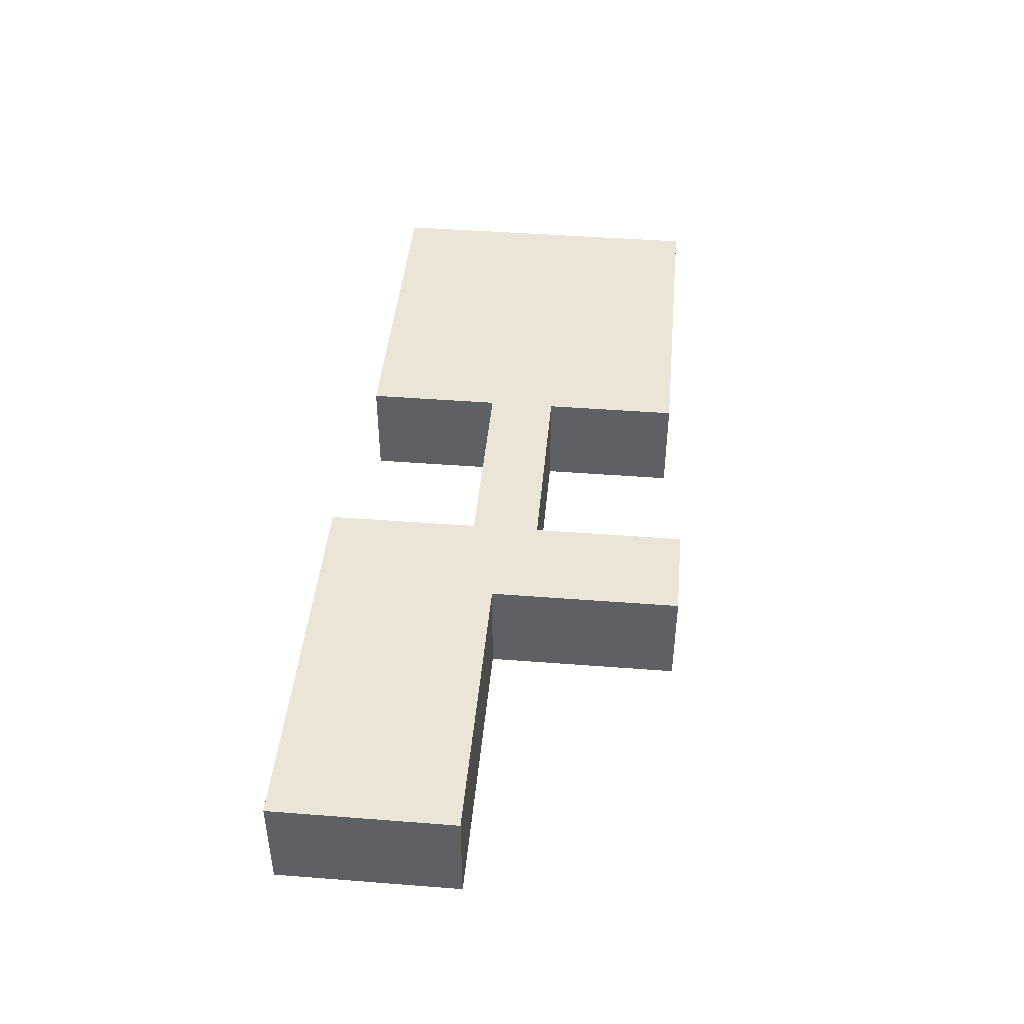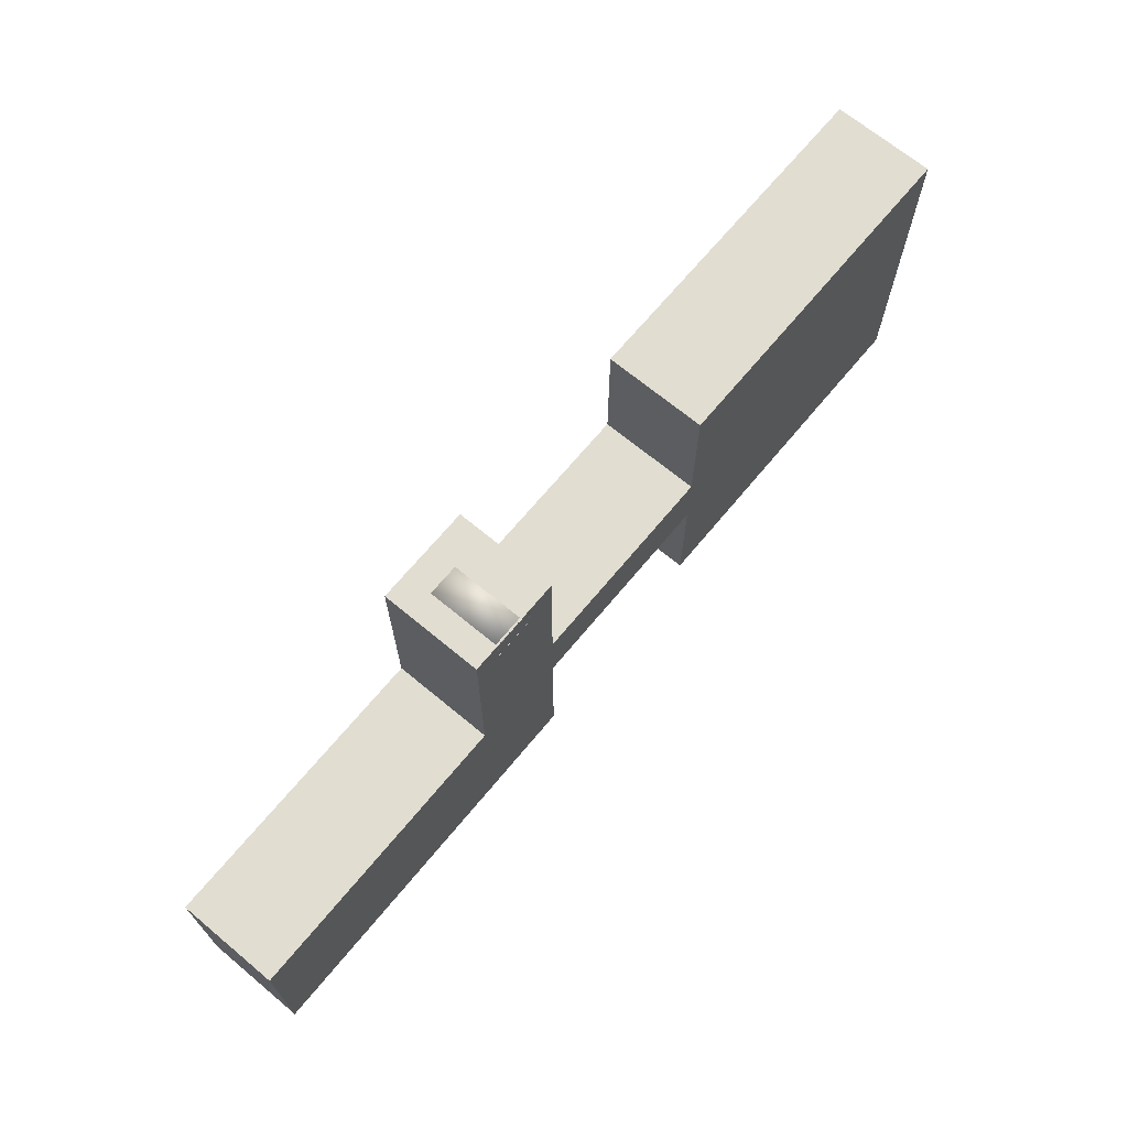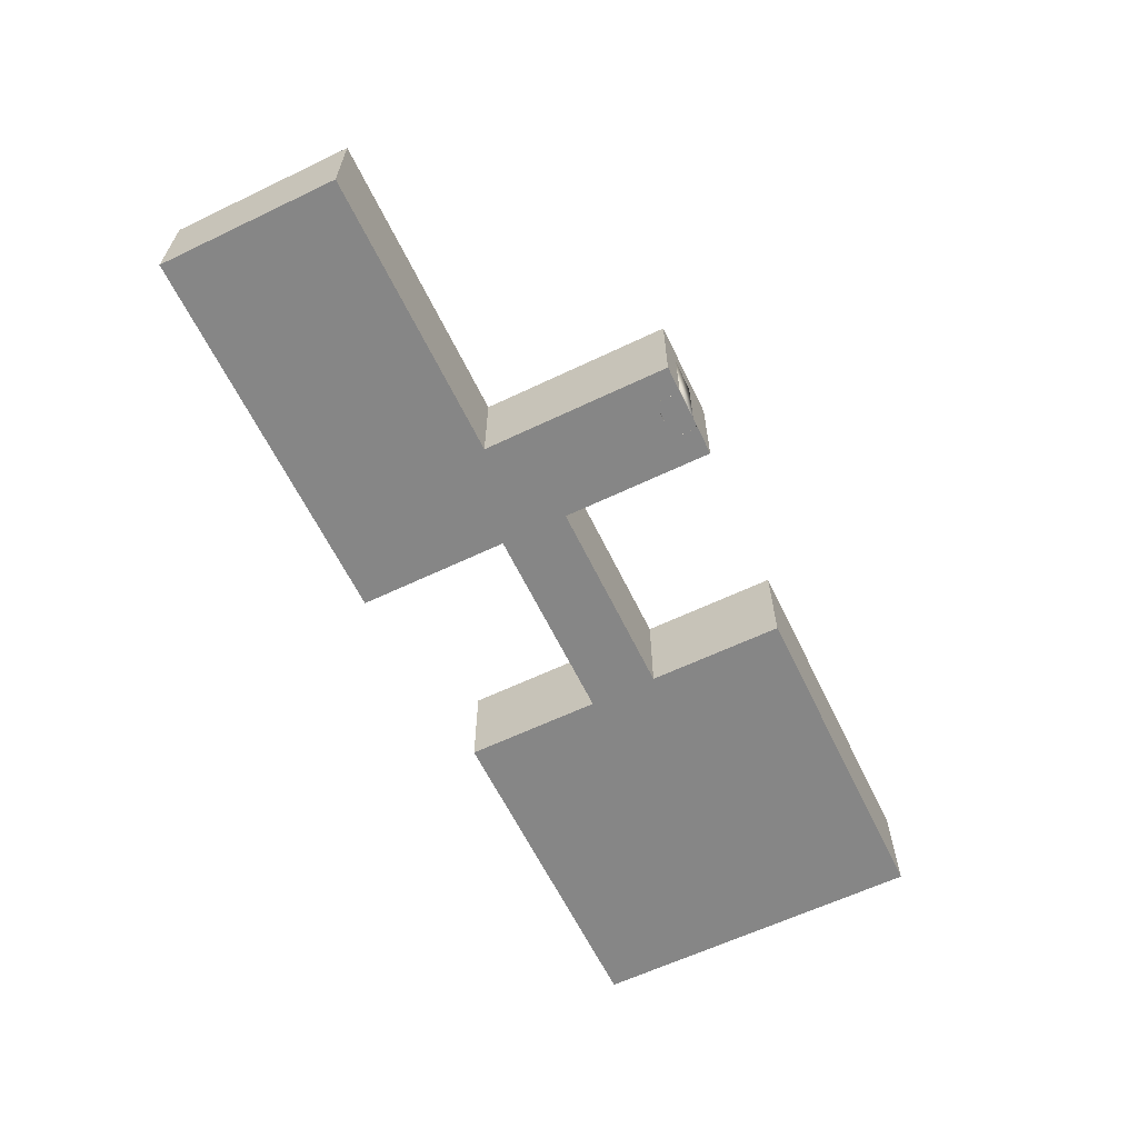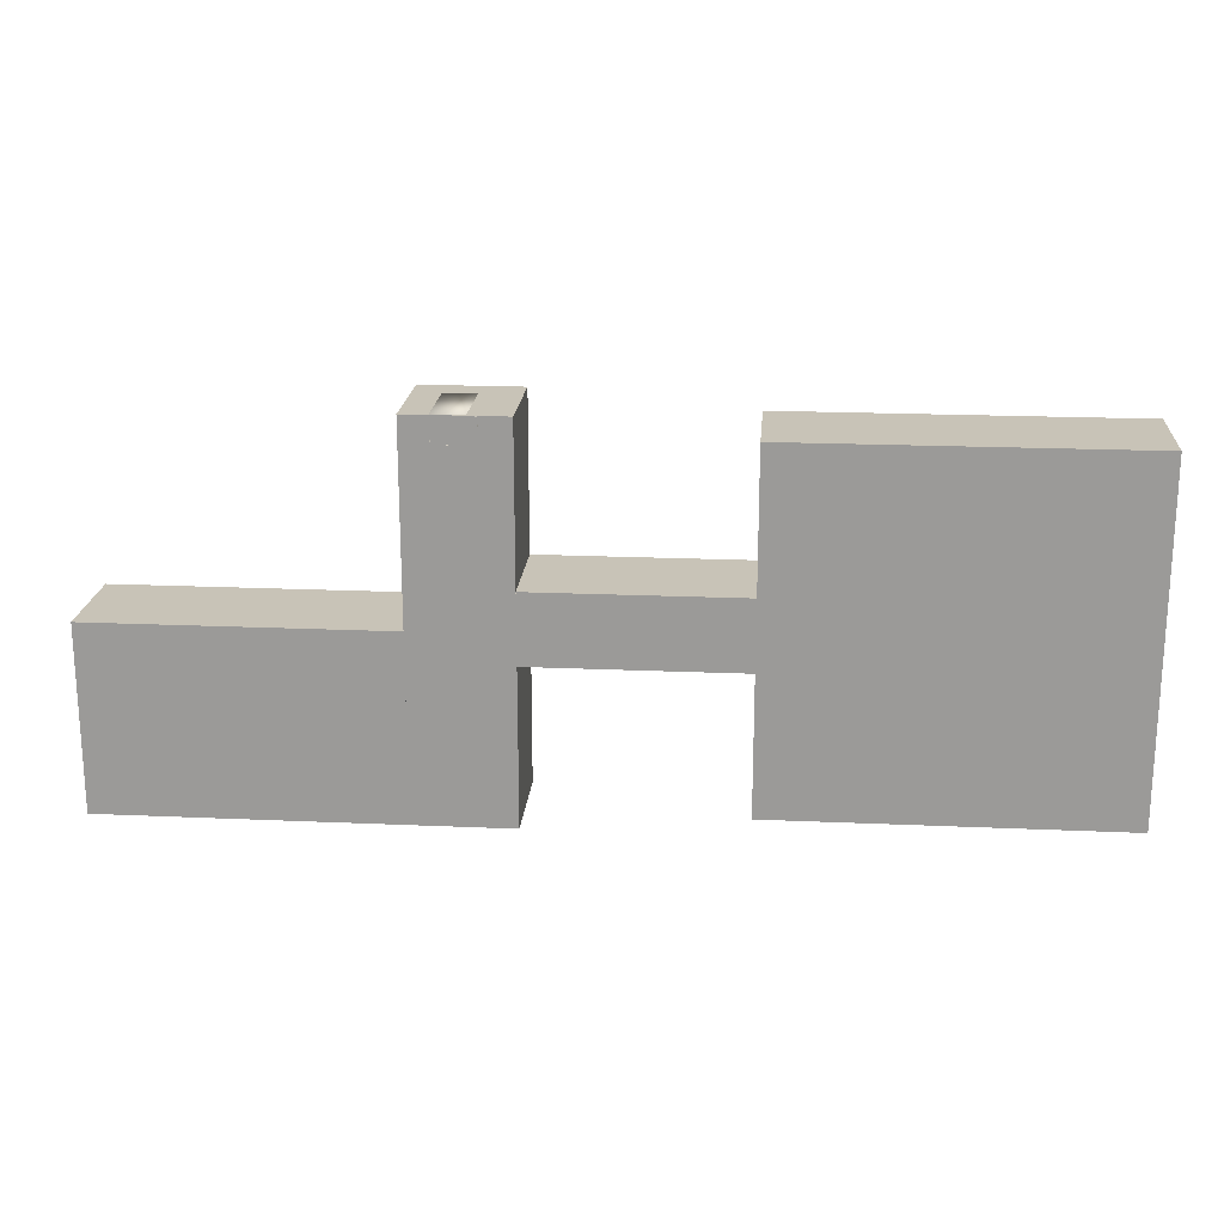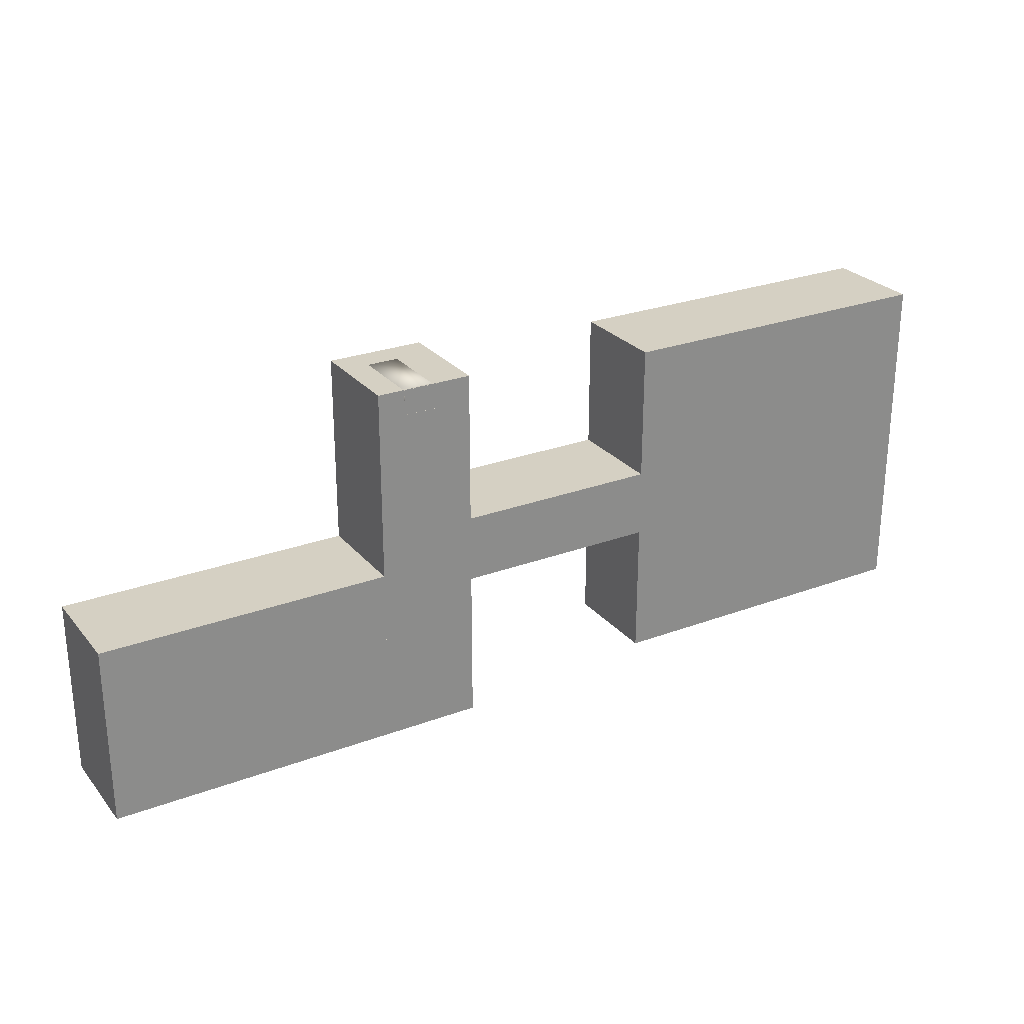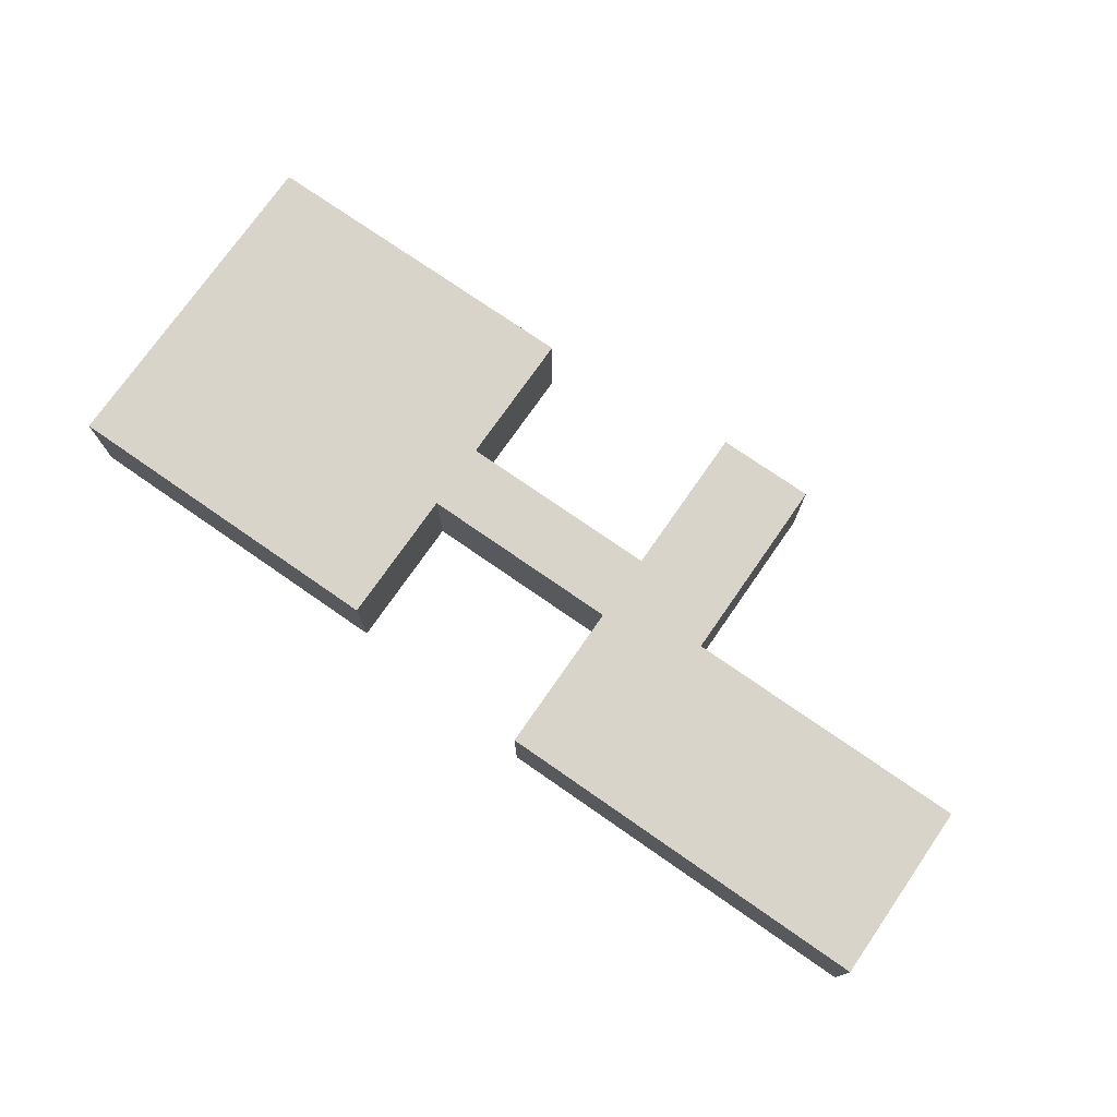
<metadata>
{"format":"obj","ext":"obj","renderer":"f3d","projection":"perspective","resolution":1024,"background":"white","views":[{"elev":44.1,"azim":-84.8,"up":"+Y"},{"elev":68.7,"azim":-50.3,"up":"+Z"},{"elev":-62.2,"azim":-64.2,"up":"+Y"},{"elev":19.7,"azim":4.7,"up":"+Z"},{"elev":26.4,"azim":-30.5,"up":"+Z"},{"elev":74.8,"azim":-145.2,"up":"+Y"}]}
</metadata>
<code>
o Map_sector.008
v -5 3.008 5
v 5 3.008 5
v -5 3.008 -5
v 5 3.008 -5
v -5 3.008 1
v -5 3.008 -1
v -11 3.008 1
v -11 3.008 -1
v -11 3.008 5.5
v -11 3.008 -5.5
v -13.86 3.008 5.5
v -13.86 3.008 -5.5
v -13.86 3.008 -0.1381
v -13.86 3.008 -5.5
v -22.43 3.008 -0.1381
v -22.43 3.008 -5.5
v -5 0.007937 5
v 5 0.007937 5
v -5 0.007937 -5
v 5 0.007937 -5
v -5 0.007937 1
v -5 0.007937 -1
v -11 0.007937 1
v -11 0.007937 -1
v -11 0.007937 5.5
v -11 0.007937 -5.5
v -13.86 0.007937 5.5
v -13.86 0.007937 -5.5
v -13.86 0.007937 -0.1381
v -13.86 0.007937 -5.5
v -22.43 0.007937 -0.1381
v -22.43 0.007937 -5.5
f 1 3 4 2
f 1 5 6 3
f 5 7 8 6
f 7 9 10 8
f 9 11 12 10
f 11 13 14 12
f 13 15 16 14
f 17 18 20 19
f 17 19 22 21
f 21 22 24 23
f 23 24 26 25
f 25 26 28 27
f 27 28 30 29
f 29 30 32 31
f 2 18 17 1
f 4 20 18 2
f 3 19 20 4
f 1 17 21 5
f 6 22 19 3
f 5 21 23 7
f 8 24 22 6
f 7 23 25 9
f 10 26 24 8
f 9 25 27 11
f 12 28 26 10
f 11 27 29 13
f 14 30 28 12
f 15 31 32 16
f 16 32 30 14
f 13 29 31 15
o VendingMachine2
v -11.84 0.06292 4.725
v -11.84 0.06292 5.499
v -12.09 0.06292 4.647
v -11.84 2.178 4.725
v -12.09 2.178 4.647
v -11.84 2.178 5.499
v -12.09 0.3591 4.647
v -11.84 0.3591 4.725
v -13.08 0.06292 4.729
v -13.08 0.06292 5.503
v -13.08 0.3591 4.729
v -12.83 0.06292 4.728
v -12.83 2.178 4.728
v -13.08 2.178 4.729
v -13.08 2.178 5.503
v -12.83 0.3591 4.728
v -12.59 0.06292 4.649
v -12.34 0.06292 4.618
v -12.59 2.178 4.649
v -12.34 2.178 4.618
v -12.59 0.3591 4.649
v -12.34 0.3591 4.618
v -12.09 0.5094 4.647
v -13.06 2.156 4.723
v -12.86 2.156 4.722
v -12.86 0.3815 4.722
v -13.06 0.3815 4.723
v -12.59 0.5094 4.649
v -12.34 0.5094 4.618
v -12.59 0.5094 4.832
v -12.59 0.3591 4.832
v -12.09 0.3591 4.831
v -12.09 0.5094 4.831
v -12.34 0.3591 4.832
v -12.34 0.5094 4.832
v -12.83 2.178 4.706
v -13.08 2.178 4.706
v -12.83 0.3591 4.706
v -13.08 0.3591 4.706
v -12.86 2.156 4.706
v -13.06 2.156 4.706
v -13.06 0.3815 4.706
v -12.86 0.3815 4.706
v -12.6 0.3468 4.655
v -12.6 0.5217 4.655
v -12.59 0.5122 4.639
v -12.59 0.3563 4.639
v -12.58 0.3714 4.647
v -12.58 0.497 4.647
v -12.59 0.5118 4.671
v -12.59 0.3581 4.671
v -12.34 0.3469 4.624
v -12.34 0.3557 4.608
v -12.34 0.3713 4.617
v -12.34 0.3587 4.64
v -12.08 0.3468 4.653
v -12.09 0.3563 4.637
v -12.1 0.3714 4.645
v -12.09 0.3581 4.67
v -12.08 0.5217 4.653
v -12.09 0.5122 4.637
v -12.1 0.497 4.645
v -12.09 0.5118 4.67
v -12.34 0.5215 4.624
v -12.34 0.5128 4.608
v -12.34 0.4972 4.617
v -12.34 0.5111 4.64
v -11.87 0.001469 4.744
v -13.06 0.001469 4.748
v -13.06 0.08677 4.748
v -11.87 0.08677 4.744
v -13.06 0.001469 5.488
v -13.06 0.08677 5.488
v -11.87 0.001469 5.483
v -11.87 0.08677 5.483
v -12.88 1.743 4.713
v -13.04 1.743 4.714
v -13.04 1.945 4.714
v -12.88 1.945 4.713
v -12.87 1.742 4.725
v -13.04 1.742 4.726
v -13.04 1.946 4.726
v -12.87 1.946 4.725
v -12.88 1.355 4.712
v -13.04 1.355 4.713
v -13.04 1.414 4.713
v -12.88 1.414 4.712
v -12.87 1.354 4.724
v -13.04 1.354 4.725
v -13.04 1.415 4.725
v -12.87 1.415 4.724
v -12.88 1.28 4.712
v -13.04 1.28 4.713
v -13.04 1.339 4.713
v -12.88 1.339 4.712
v -12.87 1.279 4.724
v -13.04 1.279 4.725
v -13.04 1.34 4.725
v -12.87 1.34 4.724
v -12.88 1.205 4.712
v -13.04 1.205 4.713
v -13.04 1.264 4.713
v -12.88 1.264 4.712
v -12.87 1.204 4.724
v -13.04 1.204 4.725
v -13.04 1.265 4.725
v -12.87 1.265 4.724
v -12.88 1.13 4.712
v -13.04 1.13 4.713
v -13.04 1.189 4.713
v -12.88 1.189 4.712
v -12.87 1.129 4.724
v -13.04 1.129 4.725
v -13.04 1.191 4.725
v -12.87 1.191 4.724
v -12.88 1.056 4.712
v -13.04 1.056 4.713
v -13.04 1.114 4.713
v -12.88 1.114 4.712
v -12.87 1.054 4.724
v -13.04 1.054 4.725
v -13.04 1.116 4.725
v -12.87 1.116 4.724
v -12.88 0.9807 4.712
v -13.04 0.9807 4.713
v -13.04 1.04 4.713
v -12.88 1.04 4.712
v -12.87 0.9795 4.724
v -13.04 0.9795 4.725
v -13.04 1.041 4.725
v -12.87 1.041 4.724
v -12.88 0.9058 4.712
v -13.04 0.9058 4.713
v -13.04 0.9647 4.713
v -12.88 0.9647 4.712
v -12.87 0.9046 4.724
v -13.04 0.9046 4.725
v -13.04 0.9659 4.725
v -12.87 0.9659 4.724
v -12.88 0.8309 4.712
v -13.04 0.8309 4.713
v -13.04 0.8898 4.713
v -12.88 0.8898 4.712
v -12.87 0.8297 4.724
v -13.04 0.8297 4.725
v -13.04 0.891 4.725
v -12.87 0.891 4.724
v -12.91 0.4859 4.729
v -13.01 0.4859 4.729
v -13.01 0.4875 4.713
v -12.91 0.4875 4.712
v -13.01 0.5669 4.729
v -13.01 0.5653 4.713
v -12.91 0.5669 4.729
v -12.91 0.5653 4.712
v -13 0.4933 4.713
v -12.92 0.4933 4.712
v -13 0.5595 4.713
v -12.92 0.5595 4.712
v -13 0.4933 4.719
v -12.92 0.4933 4.718
v -13 0.5595 4.719
v -12.92 0.5595 4.718
f 33 34 35
f 36 37 38
f 35 39 40
f 40 33 35
f 41 42 43
f 34 33 40
f 42 41 44
f 45 46 47
f 41 43 48
f 48 44 41
f 42 49 50
f 50 34 42
f 51 47 38
f 38 52 51
f 49 53 54
f 54 50 49
f 34 50 35
f 37 52 38
f 50 54 39
f 39 35 50
f 42 44 49
f 51 45 47
f 44 48 53
f 53 49 44
f 39 55 40
f 56 57 58
f 58 59 56
f 48 60 53
f 37 36 40
f 40 55 37
f 47 46 43
f 43 42 47
f 36 38 34
f 34 40 36
f 51 52 61
f 61 60 51
f 52 37 55
f 55 61 52
f 45 51 60
f 60 48 45
f 38 47 42
f 42 34 38
f 53 60 62
f 62 63 53
f 55 39 64
f 64 65 55
f 54 53 63
f 63 66 54
f 39 54 66
f 66 64 39
f 60 61 67
f 67 62 60
f 61 55 65
f 65 67 61
f 67 66 63
f 63 62 67
f 65 64 66
f 66 67 65
f 46 45 68
f 68 69 46
f 45 48 70
f 70 68 45
f 48 43 71
f 71 70 48
f 43 46 69
f 69 71 43
f 69 68 72
f 72 73 69
f 70 71 74
f 74 75 70
f 71 69 73
f 73 74 71
f 73 72 57
f 57 56 73
f 72 75 58
f 58 57 72
f 75 74 59
f 59 58 75
f 74 73 56
f 56 59 74
f 68 70 75
f 75 72 68
f 76 77 78
f 78 79 76
f 80 81 82
f 82 83 80
f 79 78 81
f 81 80 79
f 84 76 79
f 79 85 84
f 86 80 83
f 83 87 86
f 85 79 80
f 80 86 85
f 88 84 85
f 85 89 88
f 90 86 87
f 87 91 90
f 89 85 86
f 86 90 89
f 92 88 89
f 89 93 92
f 94 90 91
f 91 95 94
f 93 89 90
f 90 94 93
f 96 92 93
f 93 97 96
f 98 94 95
f 95 99 98
f 97 93 94
f 94 98 97
f 77 96 97
f 97 78 77
f 81 98 99
f 99 82 81
f 78 97 98
f 98 81 78
f 100 101 102
f 102 103 100
f 101 104 105
f 105 102 101
f 104 106 107
f 107 105 104
f 106 100 103
f 103 107 106
f 108 109 110
f 110 111 108
f 112 113 109
f 109 108 112
f 113 114 110
f 110 109 113
f 114 115 111
f 111 110 114
f 115 112 108
f 108 111 115
f 116 117 118
f 118 119 116
f 120 121 117
f 117 116 120
f 121 122 118
f 118 117 121
f 122 123 119
f 119 118 122
f 123 120 116
f 116 119 123
f 124 125 126
f 126 127 124
f 128 129 125
f 125 124 128
f 129 130 126
f 126 125 129
f 130 131 127
f 127 126 130
f 131 128 124
f 124 127 131
f 132 133 134
f 134 135 132
f 136 137 133
f 133 132 136
f 137 138 134
f 134 133 137
f 138 139 135
f 135 134 138
f 139 136 132
f 132 135 139
f 140 141 142
f 142 143 140
f 144 145 141
f 141 140 144
f 145 146 142
f 142 141 145
f 146 147 143
f 143 142 146
f 147 144 140
f 140 143 147
f 148 149 150
f 150 151 148
f 152 153 149
f 149 148 152
f 153 154 150
f 150 149 153
f 154 155 151
f 151 150 154
f 155 152 148
f 148 151 155
f 156 157 158
f 158 159 156
f 160 161 157
f 157 156 160
f 161 162 158
f 158 157 161
f 162 163 159
f 159 158 162
f 163 160 156
f 156 159 163
f 164 165 166
f 166 167 164
f 168 169 165
f 165 164 168
f 169 170 166
f 166 165 169
f 170 171 167
f 167 166 170
f 171 168 164
f 164 167 171
f 172 173 174
f 174 175 172
f 176 177 173
f 173 172 176
f 177 178 174
f 174 173 177
f 178 179 175
f 175 174 178
f 179 176 172
f 172 175 179
f 180 181 182
f 182 183 180
f 181 184 185
f 185 182 181
f 184 186 187
f 187 185 184
f 186 180 183
f 183 187 186
f 183 182 188
f 188 189 183
f 182 185 190
f 190 188 182
f 185 187 191
f 191 190 185
f 187 183 189
f 189 191 187
f 189 188 192
f 192 193 189
f 188 190 194
f 194 192 188
f 190 191 195
f 195 194 190
f 191 189 193
f 193 195 191
f 194 195 193
f 193 192 194
o sector_sector.001
v -5 3.008 5
v 5 3.008 5
v -5 3.008 -5
v 5 3.008 -5
v -5 3.008 1
v -5 3.008 -1
v -11 3.008 1
v -11 3.008 -1
v -11 3.008 5.5
v -11 3.008 -5.5
v -13.86 3.008 5.5
v -13.86 3.008 -5.5
v -13.86 3.008 -0.1381
v -13.86 3.008 -5.5
v -22.43 3.008 -0.1381
v -22.43 3.008 -5.5
v -5 0.007937 5
v 5 0.007937 5
v -5 0.007937 -5
v 5 0.007937 -5
v -5 0.007937 1
v -5 0.007937 -1
v -11 0.007937 1
v -11 0.007937 -1
v -11 0.007937 5.5
v -11 0.007937 -5.5
v -13.86 0.007937 5.5
v -13.86 0.007937 -5.5
v -13.86 0.007937 -0.1381
v -13.86 0.007937 -5.5
v -22.43 0.007937 -0.1381
v -22.43 0.007937 -5.5
f 196 197 199 198
f 196 198 201 200
f 200 201 203 202
f 202 203 205 204
f 204 205 207 206
f 206 207 209 208
f 208 209 211 210
f 212 214 215 213
f 212 216 217 214
f 216 218 219 217
f 218 220 221 219
f 220 222 223 221
f 222 224 225 223
f 224 226 227 225
f 197 196 212 213
f 199 197 213 215
f 198 199 215 214
f 196 200 216 212
f 201 198 214 217
f 200 202 218 216
f 203 201 217 219
f 202 204 220 218
f 205 203 219 221
f 204 206 222 220
f 207 205 221 223
f 206 208 224 222
f 209 207 223 225
f 210 211 227 226
f 211 209 225 227
f 208 210 226 224

</code>
